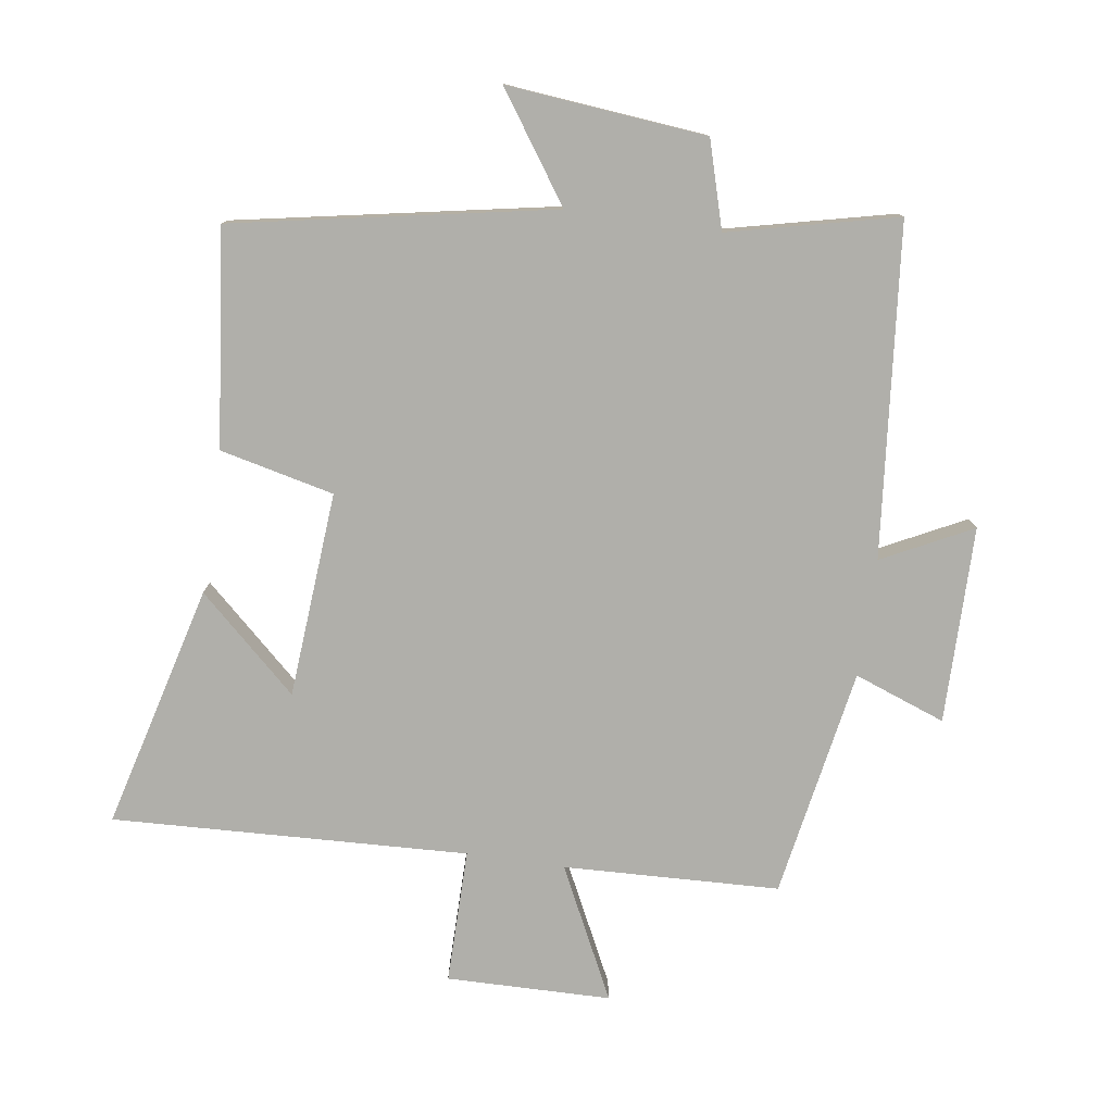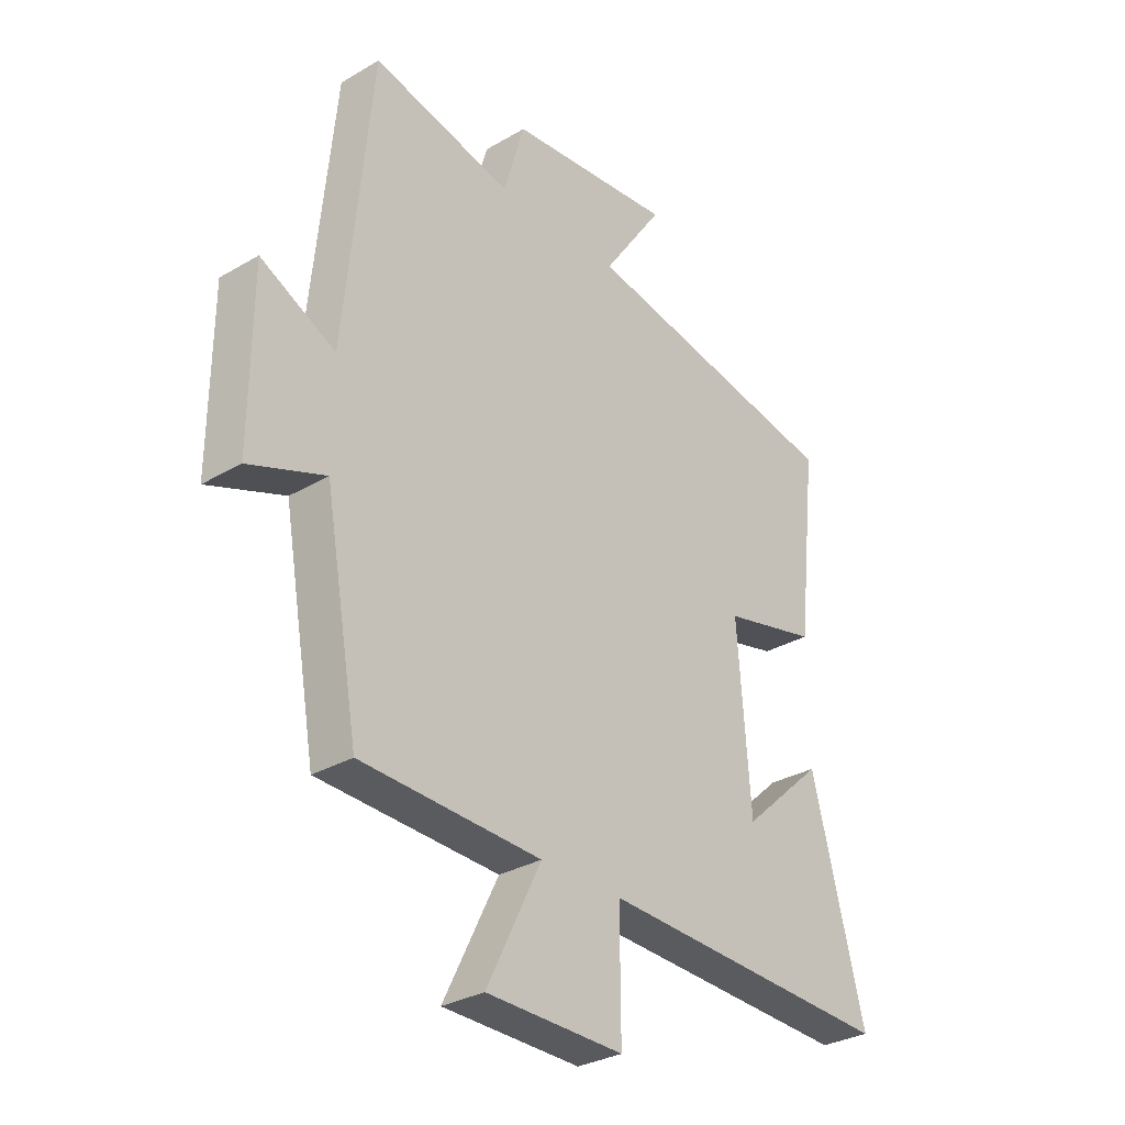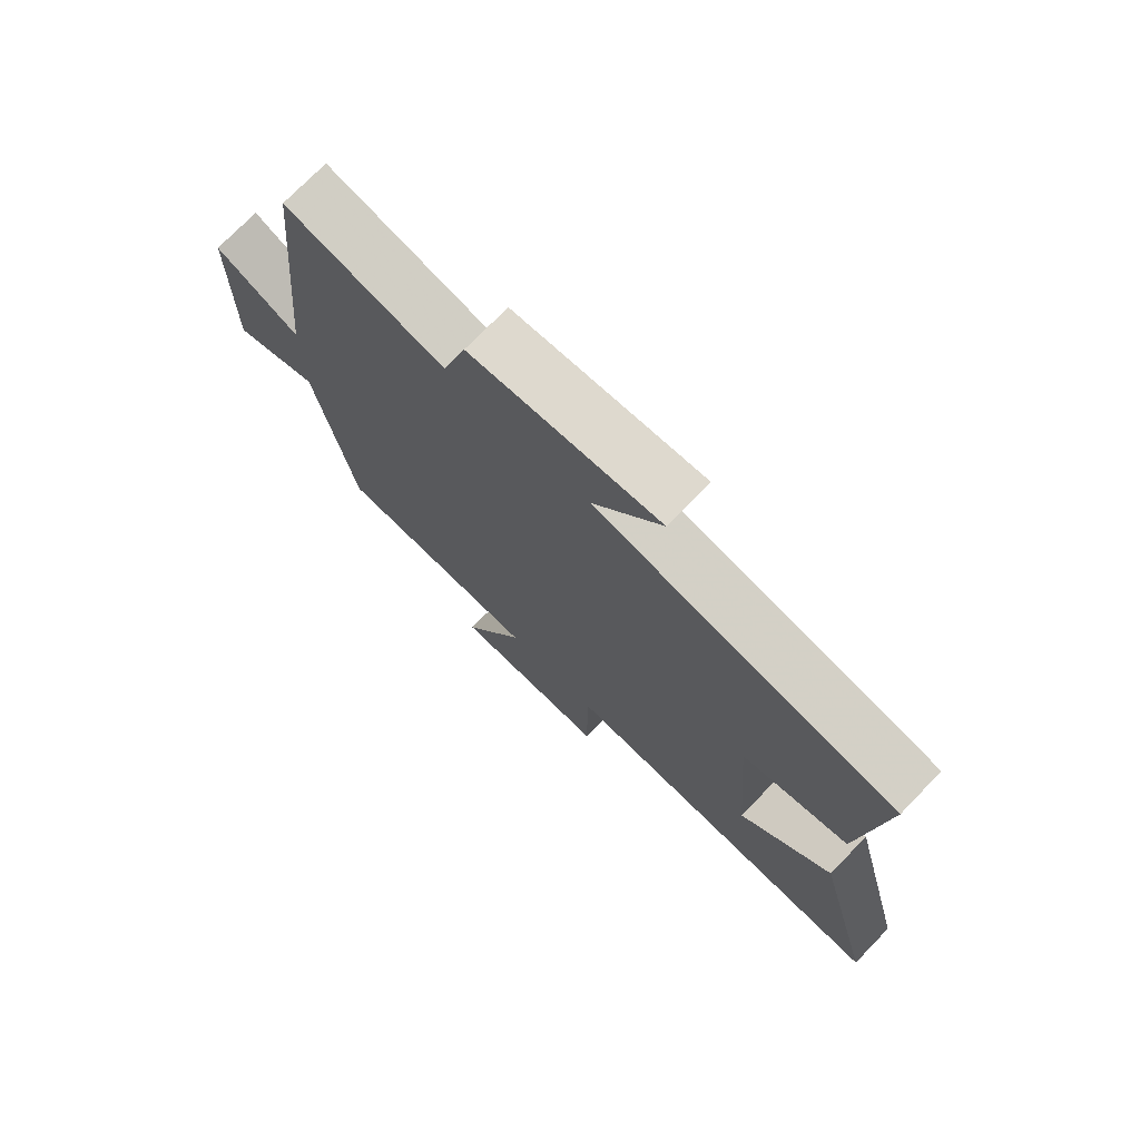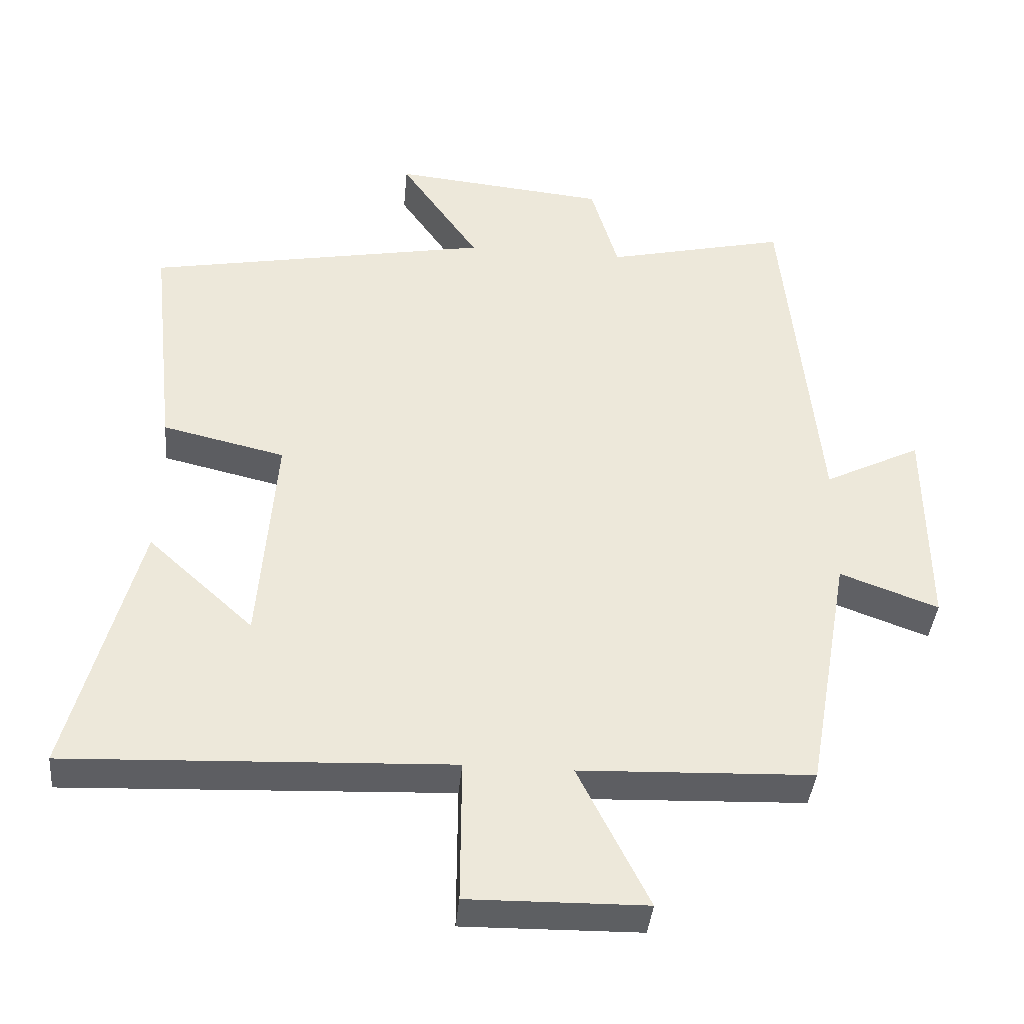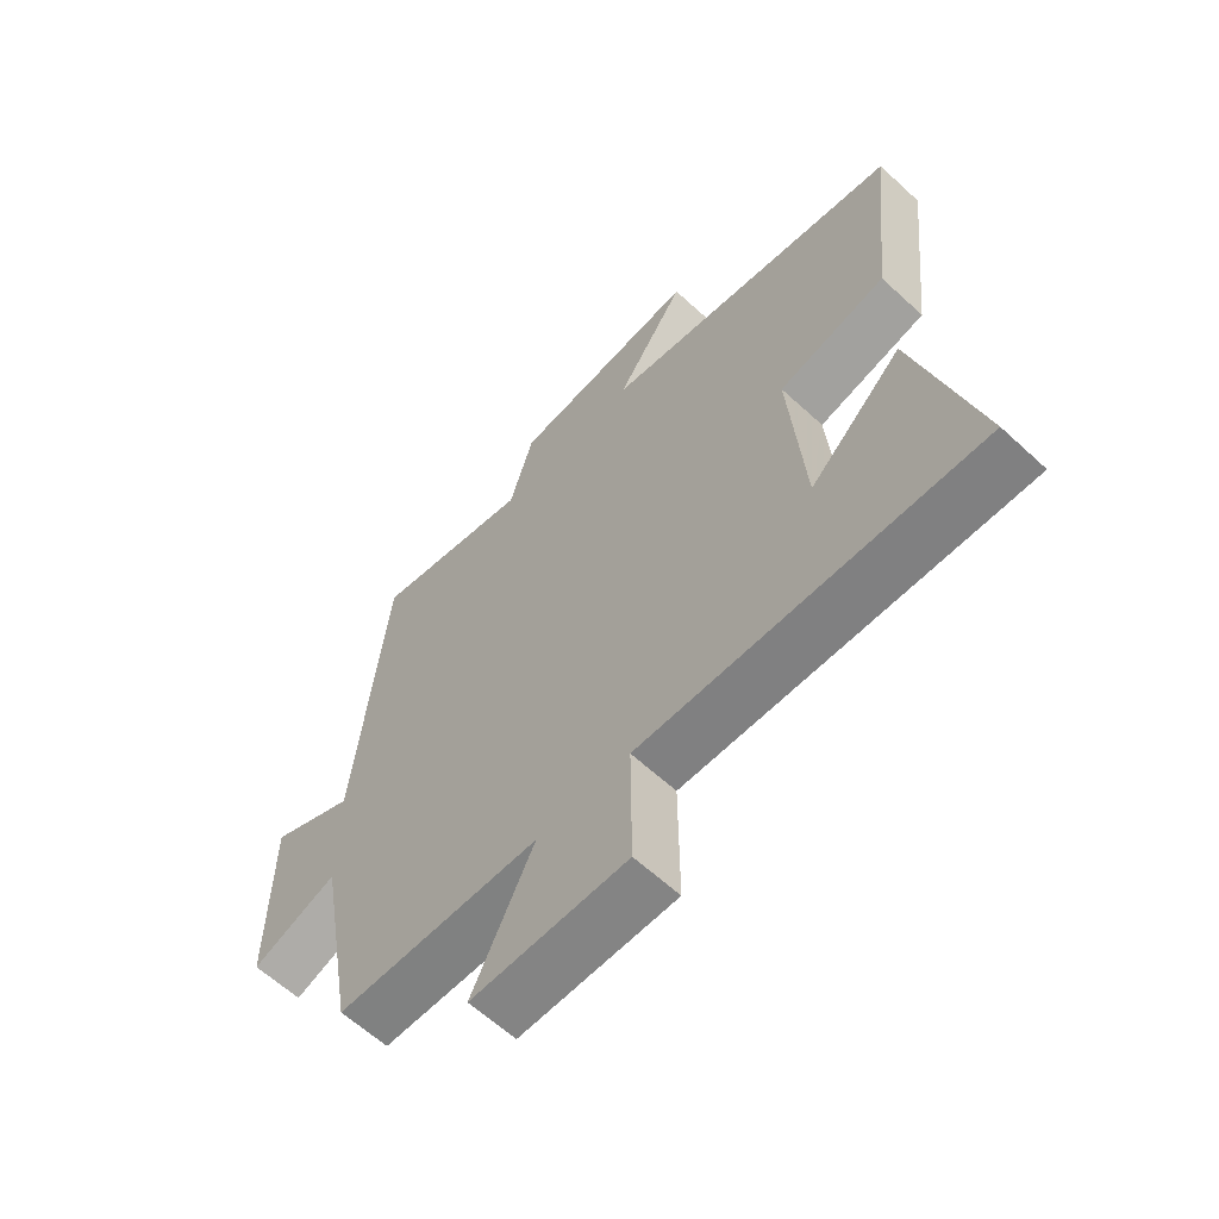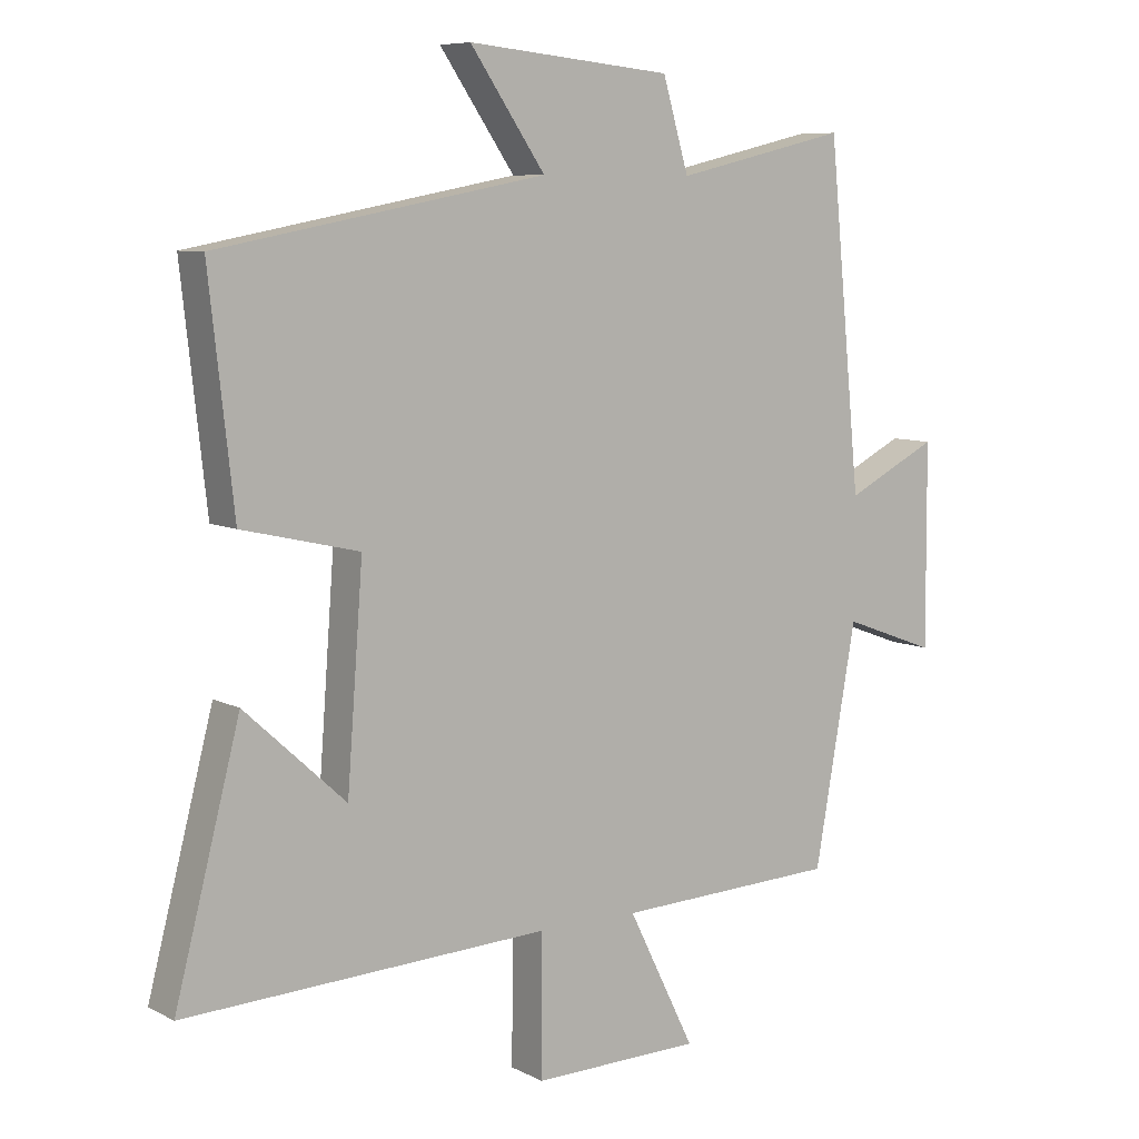
<metadata>
{"format":"obj","ext":"obj","renderer":"f3d","projection":"perspective","resolution":1024,"background":"white","views":[{"elev":-78.0,"azim":-8.3,"up":"+Y"},{"elev":-30.8,"azim":130.1,"up":"+Z"},{"elev":73.9,"azim":-135.9,"up":"+Z"},{"elev":-39.8,"azim":-5.3,"up":"+Z"},{"elev":-62.1,"azim":-133.1,"up":"+Z"},{"elev":7.8,"azim":-35.8,"up":"+Z"}]}
</metadata>
<code>
v 0.45 0.07 0.561
v 0.5 0.07 0.05
v 0.639 0.07 0.12
v 0.641 0.07 -0.184
v 0.5 0.07 -0.132
v 0.437 0.07 -0.487
v 0.103 0.07 -0.5
v 0.204 0.07 -0.704
v -0.05 0.07 -0.708
v -0.049 0.07 -0.5
v -0.598 0.07 -0.524
v -0.5 0.07 -0.147
v -0.348 0.07 -0.286
v -0.324 0.07 0.032
v -0.5 0.07 0.073
v -0.537 0.07 0.407
v -0.044 0.07 0.5
v -0.157 0.07 0.664
v 0.151 0.07 0.634
v 0.19 0.07 0.5
v 0.45 0 0.561
v 0.5 0 0.05
v 0.639 0 0.12
v 0.641 0 -0.184
v 0.5 0 -0.132
v 0.437 0 -0.487
v 0.103 0 -0.5
v 0.204 0 -0.704
v -0.05 0 -0.708
v -0.049 0 -0.5
v -0.598 0 -0.524
v -0.5 0 -0.147
v -0.348 0 -0.286
v -0.324 0 0.032
v -0.5 0 0.073
v -0.537 0 0.407
v -0.044 0 0.5
v -0.157 0 0.664
v 0.151 0 0.634
v 0.19 0 0.5
f 17 18 19 20
f 16 17 20
f 15 16 20
f 14 15 20
f 20 1 2
f 14 20 2
f 13 14 2
f 11 12 13
f 10 11 13 2
f 7 8 9 10
f 7 10 2
f 6 7 2
f 5 6 2
f 2 3 4 5
f 40 39 38 37
f 40 37 36
f 40 36 35
f 40 35 34
f 22 21 40
f 22 40 34
f 22 34 33
f 33 32 31
f 22 33 31 30
f 30 29 28 27
f 22 30 27
f 22 27 26
f 22 26 25
f 25 24 23 22
f 1 21 22 2
f 2 22 23 3
f 3 23 24 4
f 4 24 25 5
f 5 25 26 6
f 6 26 27 7
f 7 27 28 8
f 8 28 29 9
f 9 29 30 10
f 10 30 31 11
f 11 31 32 12
f 12 32 33 13
f 13 33 34 14
f 14 34 35 15
f 15 35 36 16
f 16 36 37 17
f 17 37 38 18
f 18 38 39 19
f 19 39 40 20
f 20 40 21 1

</code>
